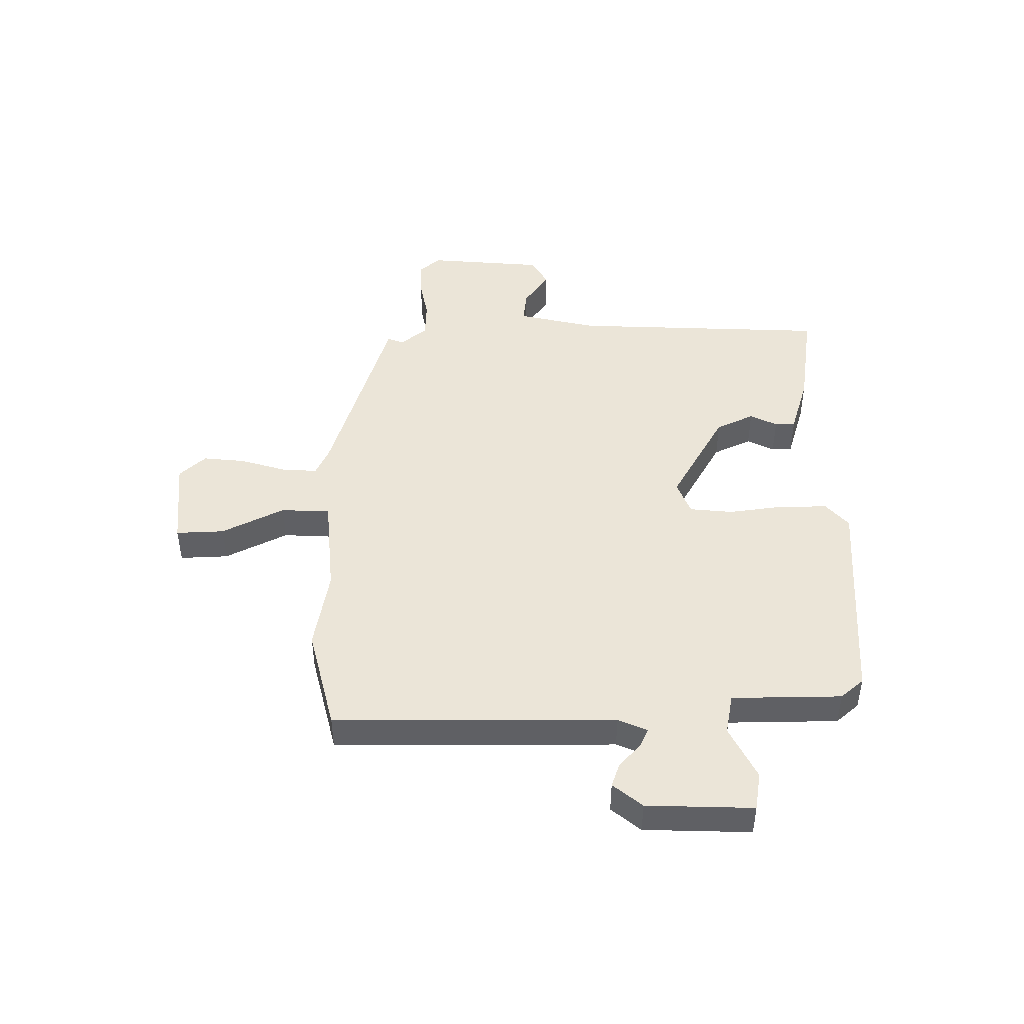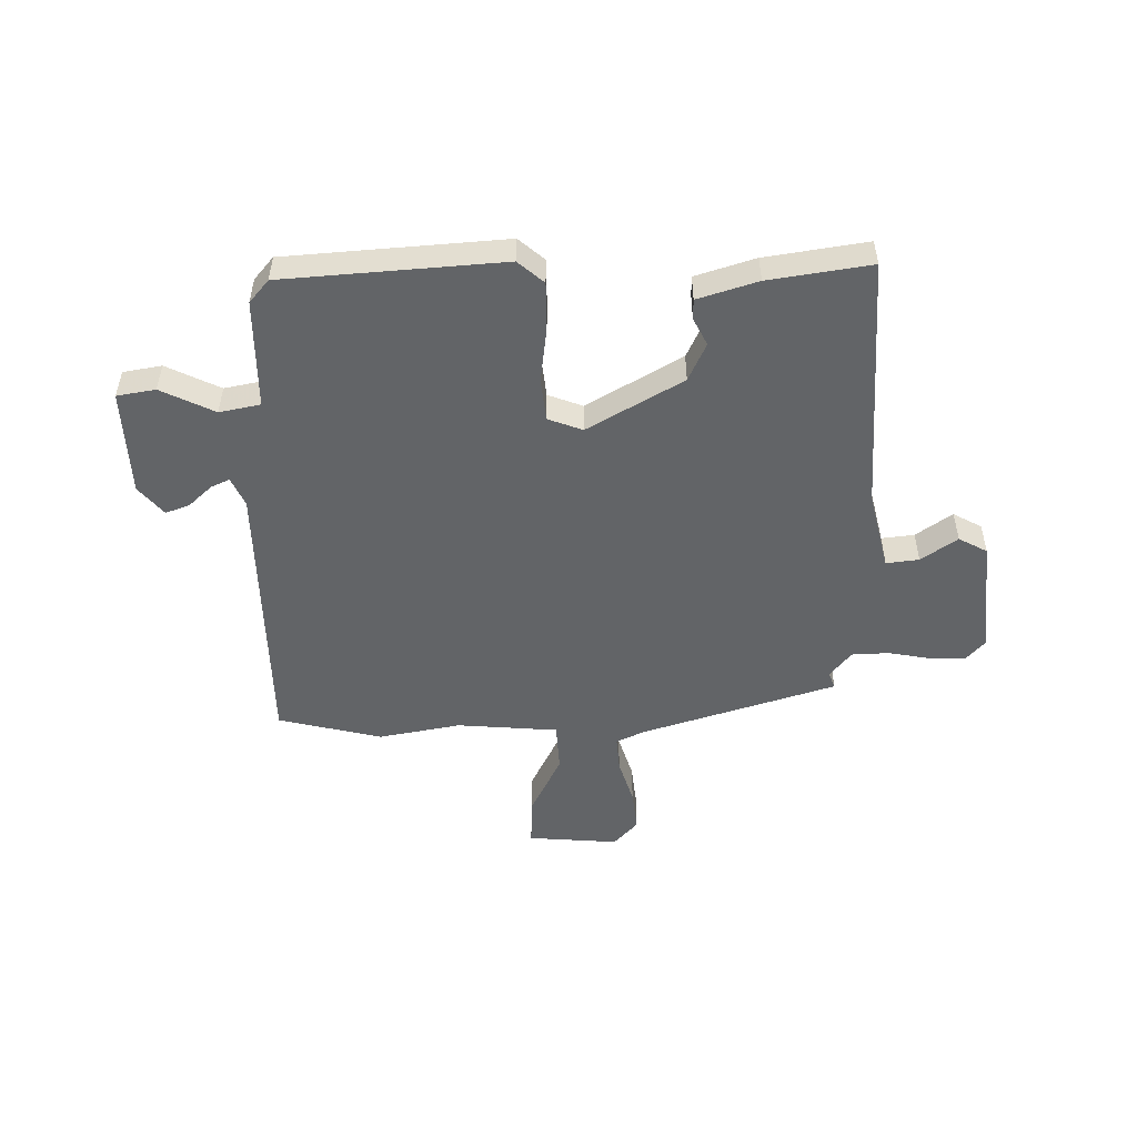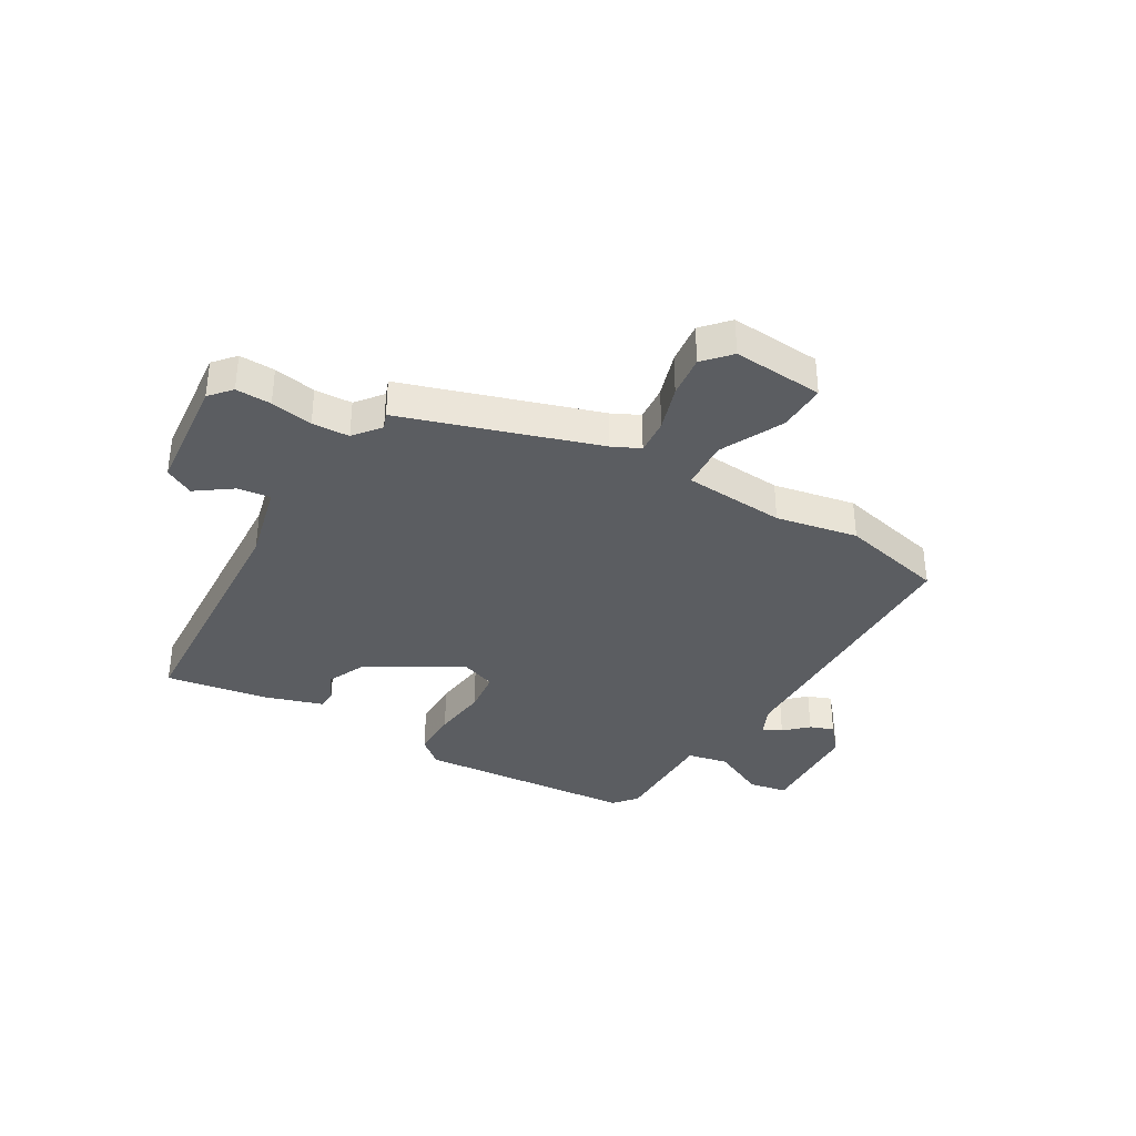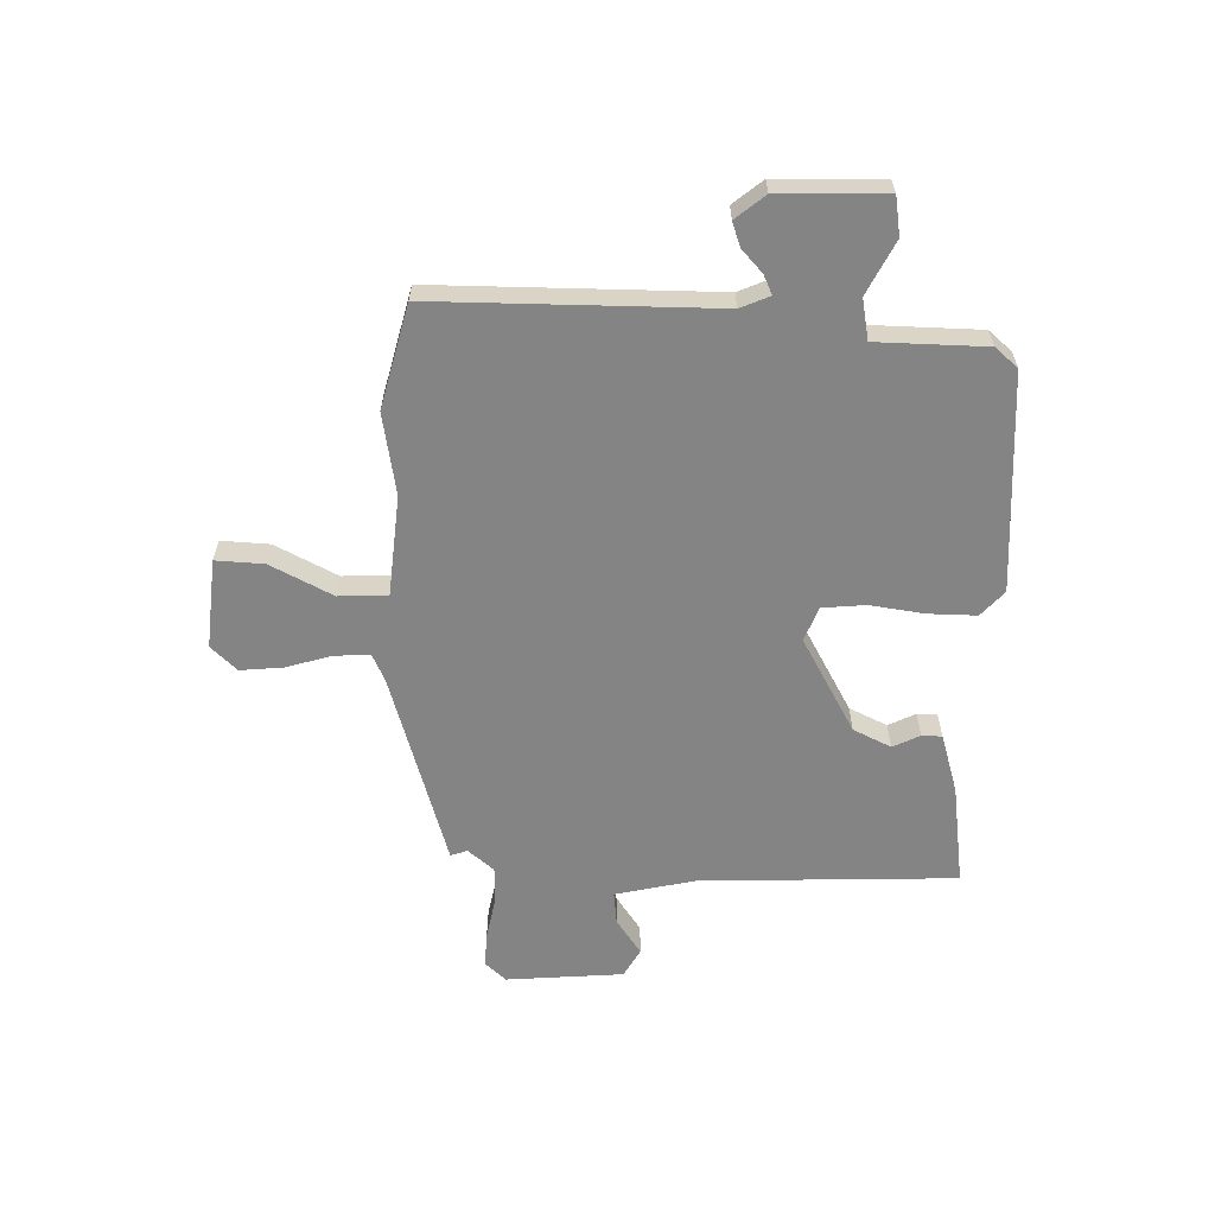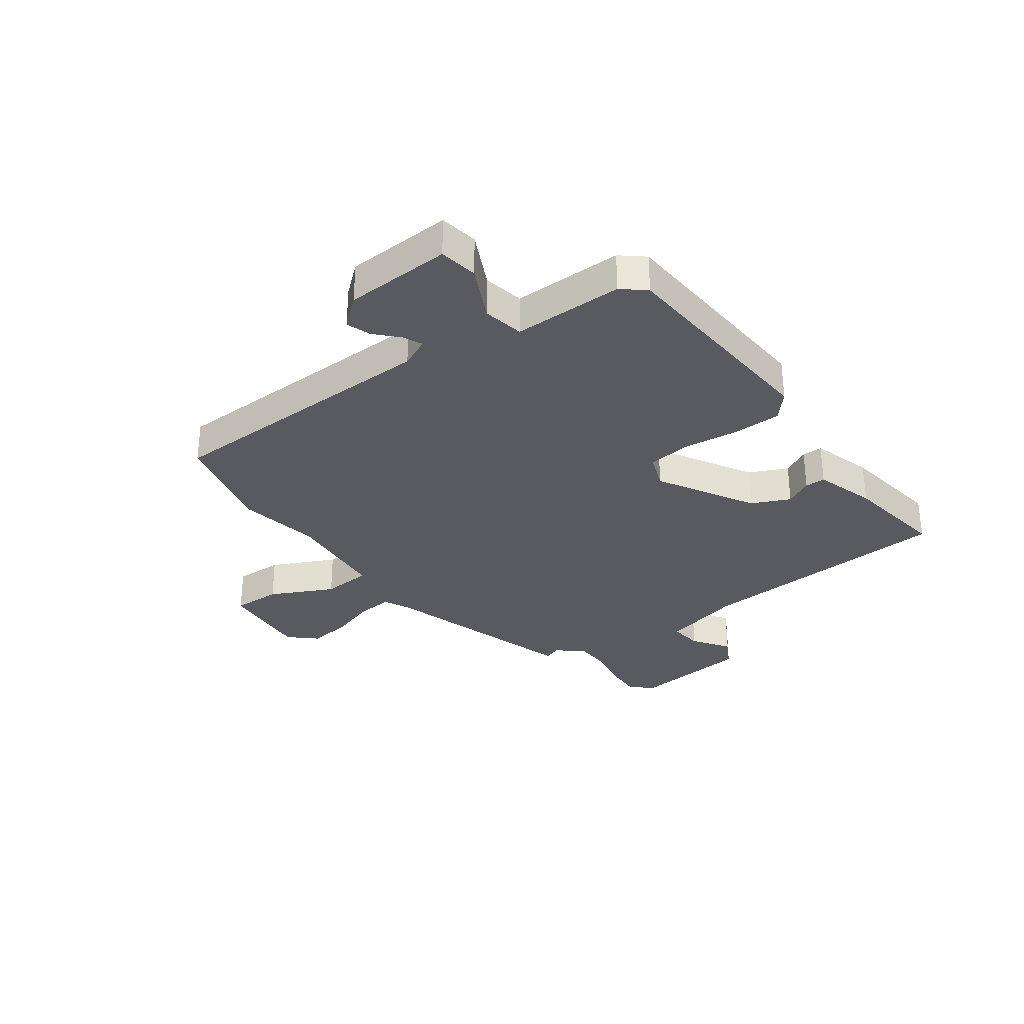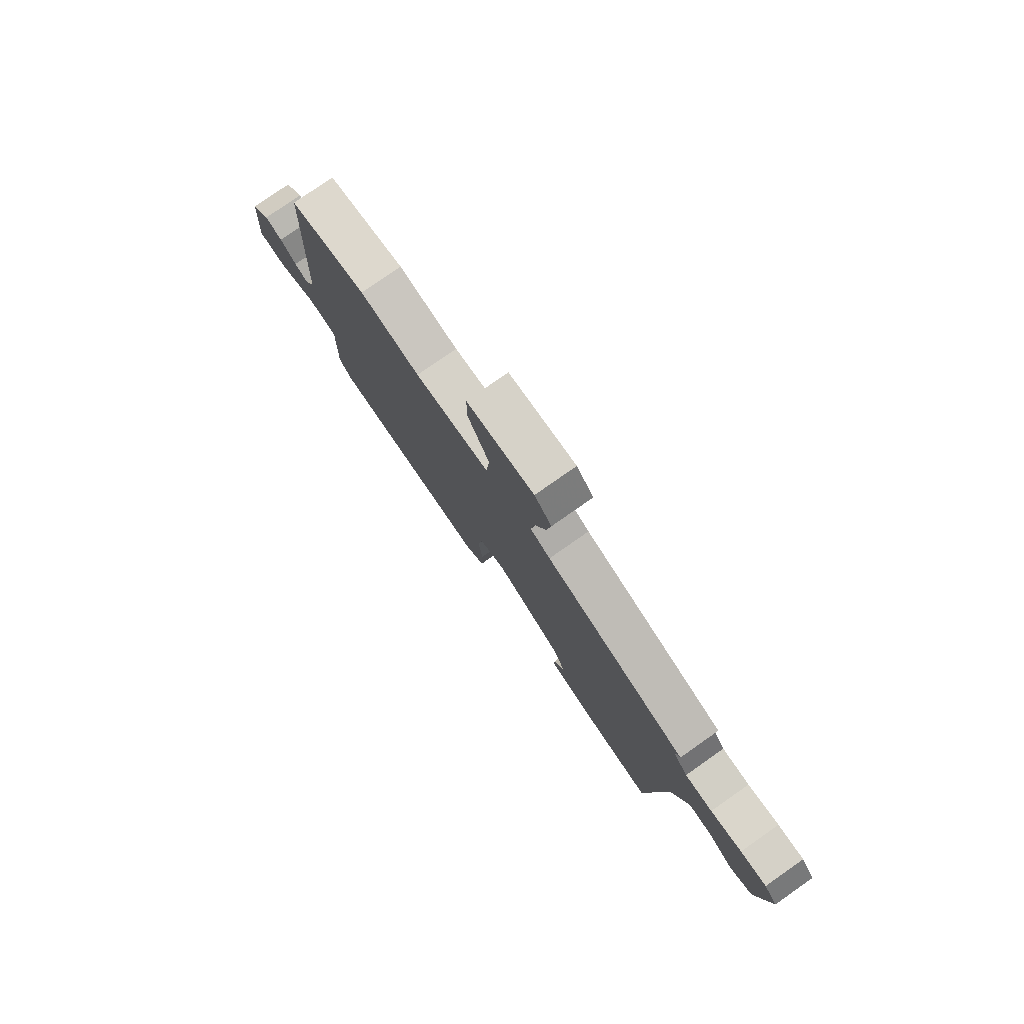
<metadata>
{"format":"obj","ext":"obj","renderer":"f3d","projection":"perspective","resolution":1024,"background":"white","views":[{"elev":45.7,"azim":87.2,"up":"+Y"},{"elev":-51.1,"azim":178.8,"up":"+Y"},{"elev":-36.0,"azim":-32.1,"up":"+Y"},{"elev":-61.4,"azim":85.8,"up":"+Y"},{"elev":-31.9,"azim":124.2,"up":"+Y"},{"elev":78.9,"azim":-125.0,"up":"+Z"}]}
</metadata>
<code>
v 0.334 0.07 0.534
v 0.52 0.07 0.496
v 0.544 0.07 -0.003
v 0.569 0.07 -0.054
v 0.602 0.07 -0.037
v 0.641 0.07 0.002
v 0.683 0.07 0.019
v 0.728 0.07 -0.031
v 0.742 0.07 -0.22
v 0.674 0.07 -0.234
v 0.577 0.07 -0.191
v 0.505 0.07 -0.208
v 0.511 0.07 -0.403
v 0.478 0.07 -0.445
v 0.09 0.07 -0.487
v 0.043 0.07 -0.449
v 0.04 0.07 -0.363
v 0.049 0.07 -0.265
v 0.038 0.07 -0.189
v -0.024 0.07 -0.168
v -0.189 0.07 -0.271
v -0.218 0.07 -0.34
v -0.192 0.07 -0.387
v -0.191 0.07 -0.423
v -0.296 0.07 -0.46
v -0.476 0.07 -0.494
v -0.515 0.07 -0.037
v -0.554 0.07 0.103
v -0.612 0.07 0.094
v -0.674 0.07 0.047
v -0.726 0.07 0.073
v -0.753 0.07 0.281
v -0.721 0.07 0.32
v -0.658 0.07 0.32
v -0.583 0.07 0.309
v -0.517 0.07 0.314
v -0.481 0.07 0.362
v -0.493 0.07 0.391
v -0.151 0.07 0.512
v -0.103 0.07 0.537
v -0.11 0.07 0.6
v -0.138 0.07 0.68
v -0.149 0.07 0.755
v -0.108 0.07 0.803
v 0.053 0.07 0.796
v 0.053 0.07 0.71
v 0.002 0.07 0.597
v 0.01 0.07 0.51
v 0.19 0.07 0.502
v 0.334 0 0.534
v 0.52 0 0.496
v 0.544 0 -0.003
v 0.569 0 -0.054
v 0.602 0 -0.037
v 0.641 0 0.002
v 0.683 0 0.019
v 0.728 0 -0.031
v 0.742 0 -0.22
v 0.674 0 -0.234
v 0.577 0 -0.191
v 0.505 0 -0.208
v 0.511 0 -0.403
v 0.478 0 -0.445
v 0.09 0 -0.487
v 0.043 0 -0.449
v 0.04 0 -0.363
v 0.049 0 -0.265
v 0.038 0 -0.189
v -0.024 0 -0.168
v -0.189 0 -0.271
v -0.218 0 -0.34
v -0.192 0 -0.387
v -0.191 0 -0.423
v -0.296 0 -0.46
v -0.476 0 -0.494
v -0.515 0 -0.037
v -0.554 0 0.103
v -0.612 0 0.094
v -0.674 0 0.047
v -0.726 0 0.073
v -0.753 0 0.281
v -0.721 0 0.32
v -0.658 0 0.32
v -0.583 0 0.309
v -0.517 0 0.314
v -0.481 0 0.362
v -0.493 0 0.391
v -0.151 0 0.512
v -0.103 0 0.537
v -0.11 0 0.6
v -0.138 0 0.68
v -0.149 0 0.755
v -0.108 0 0.803
v 0.053 0 0.796
v 0.053 0 0.71
v 0.002 0 0.597
v 0.01 0 0.51
v 0.19 0 0.502
f 45 46 47
f 44 45 47
f 43 44 47
f 42 43 47
f 41 42 47
f 40 41 47 48
f 39 40 48
f 39 48 49
f 38 39 49
f 37 38 49
f 33 34 35
f 32 33 35
f 31 32 35
f 30 31 35
f 29 30 35
f 28 29 35 36
f 36 37 49
f 28 36 49
f 27 28 49
f 25 26 27
f 24 25 27
f 23 24 27
f 22 23 27
f 16 17 18
f 15 16 18
f 14 15 18
f 13 14 18
f 12 13 18
f 11 12 18 19
f 9 10 11
f 8 9 11
f 7 8 11
f 6 7 11
f 5 6 11
f 4 5 11
f 11 19 20
f 4 11 20
f 3 4 20
f 1 2 3 20
f 1 20 21
f 49 1 21
f 27 49 21
f 21 22 27
f 96 95 94
f 96 94 93
f 96 93 92
f 96 92 91
f 96 91 90
f 97 96 90 89
f 97 89 88
f 98 97 88
f 98 88 87
f 98 87 86
f 84 83 82
f 84 82 81
f 84 81 80
f 84 80 79
f 84 79 78
f 85 84 78 77
f 98 86 85
f 98 85 77
f 98 77 76
f 76 75 74
f 76 74 73
f 76 73 72
f 76 72 71
f 67 66 65
f 67 65 64
f 67 64 63
f 67 63 62
f 67 62 61
f 68 67 61 60
f 60 59 58
f 60 58 57
f 60 57 56
f 60 56 55
f 60 55 54
f 60 54 53
f 69 68 60
f 69 60 53
f 69 53 52
f 69 52 51 50
f 70 69 50
f 70 50 98
f 70 98 76
f 76 71 70
f 1 50 51 2
f 2 51 52 3
f 3 52 53 4
f 4 53 54 5
f 5 54 55 6
f 6 55 56 7
f 7 56 57 8
f 8 57 58 9
f 9 58 59 10
f 10 59 60 11
f 11 60 61 12
f 12 61 62 13
f 13 62 63 14
f 14 63 64 15
f 15 64 65 16
f 16 65 66 17
f 17 66 67 18
f 18 67 68 19
f 19 68 69 20
f 20 69 70 21
f 21 70 71 22
f 22 71 72 23
f 23 72 73 24
f 24 73 74 25
f 25 74 75 26
f 26 75 76 27
f 27 76 77 28
f 28 77 78 29
f 29 78 79 30
f 30 79 80 31
f 31 80 81 32
f 32 81 82 33
f 33 82 83 34
f 34 83 84 35
f 35 84 85 36
f 36 85 86 37
f 37 86 87 38
f 38 87 88 39
f 39 88 89 40
f 40 89 90 41
f 41 90 91 42
f 42 91 92 43
f 43 92 93 44
f 44 93 94 45
f 45 94 95 46
f 46 95 96 47
f 47 96 97 48
f 48 97 98 49
f 49 98 50 1

</code>
